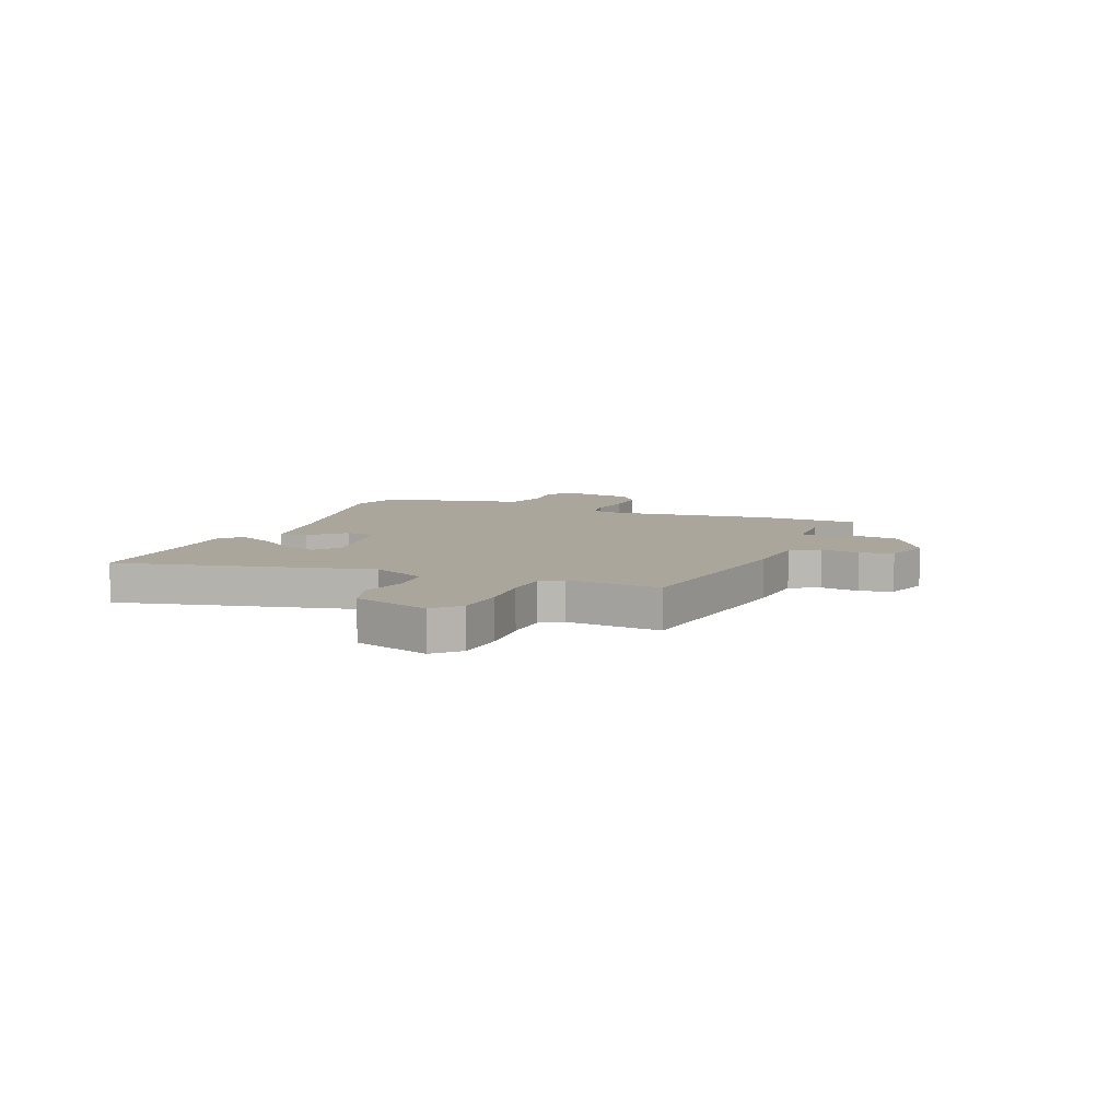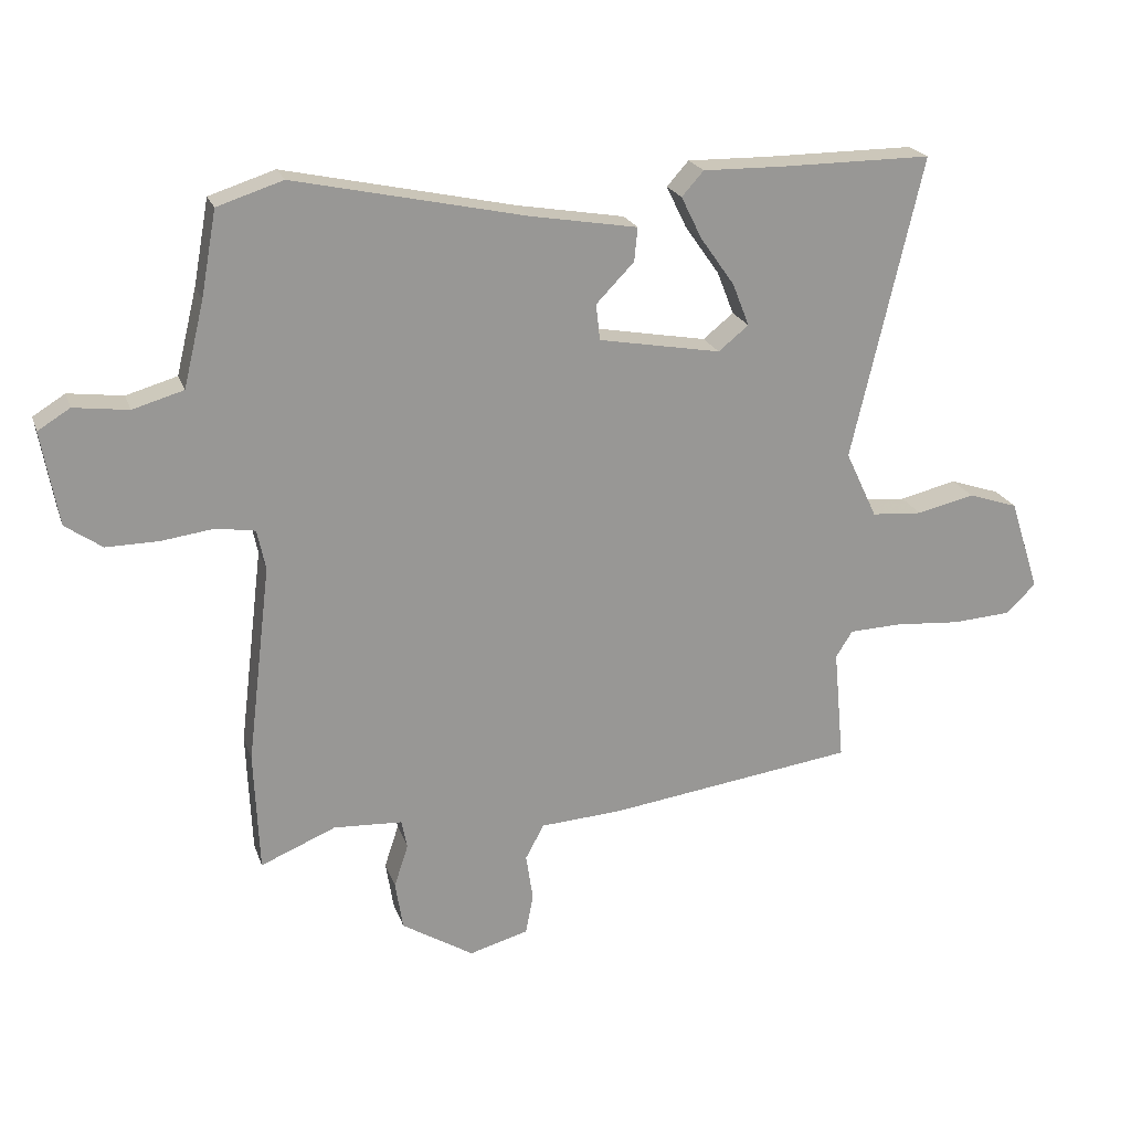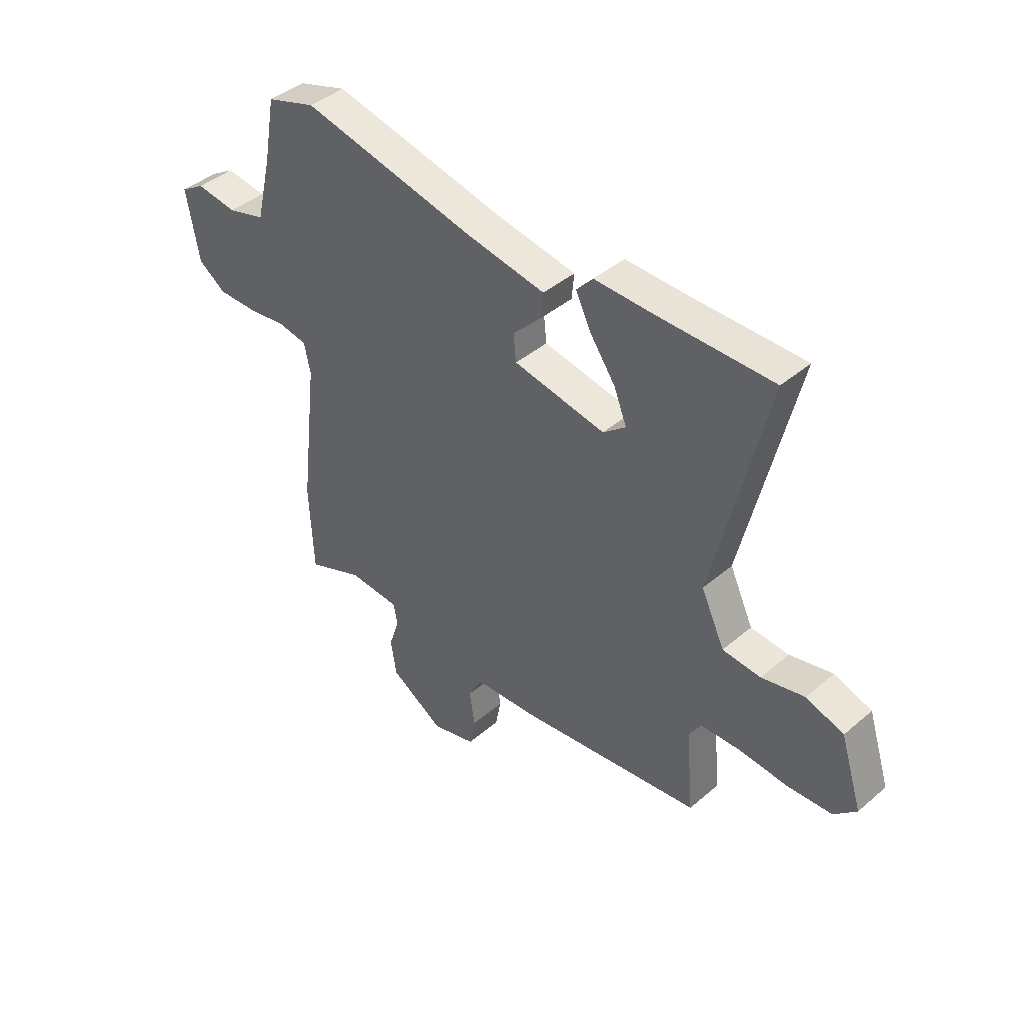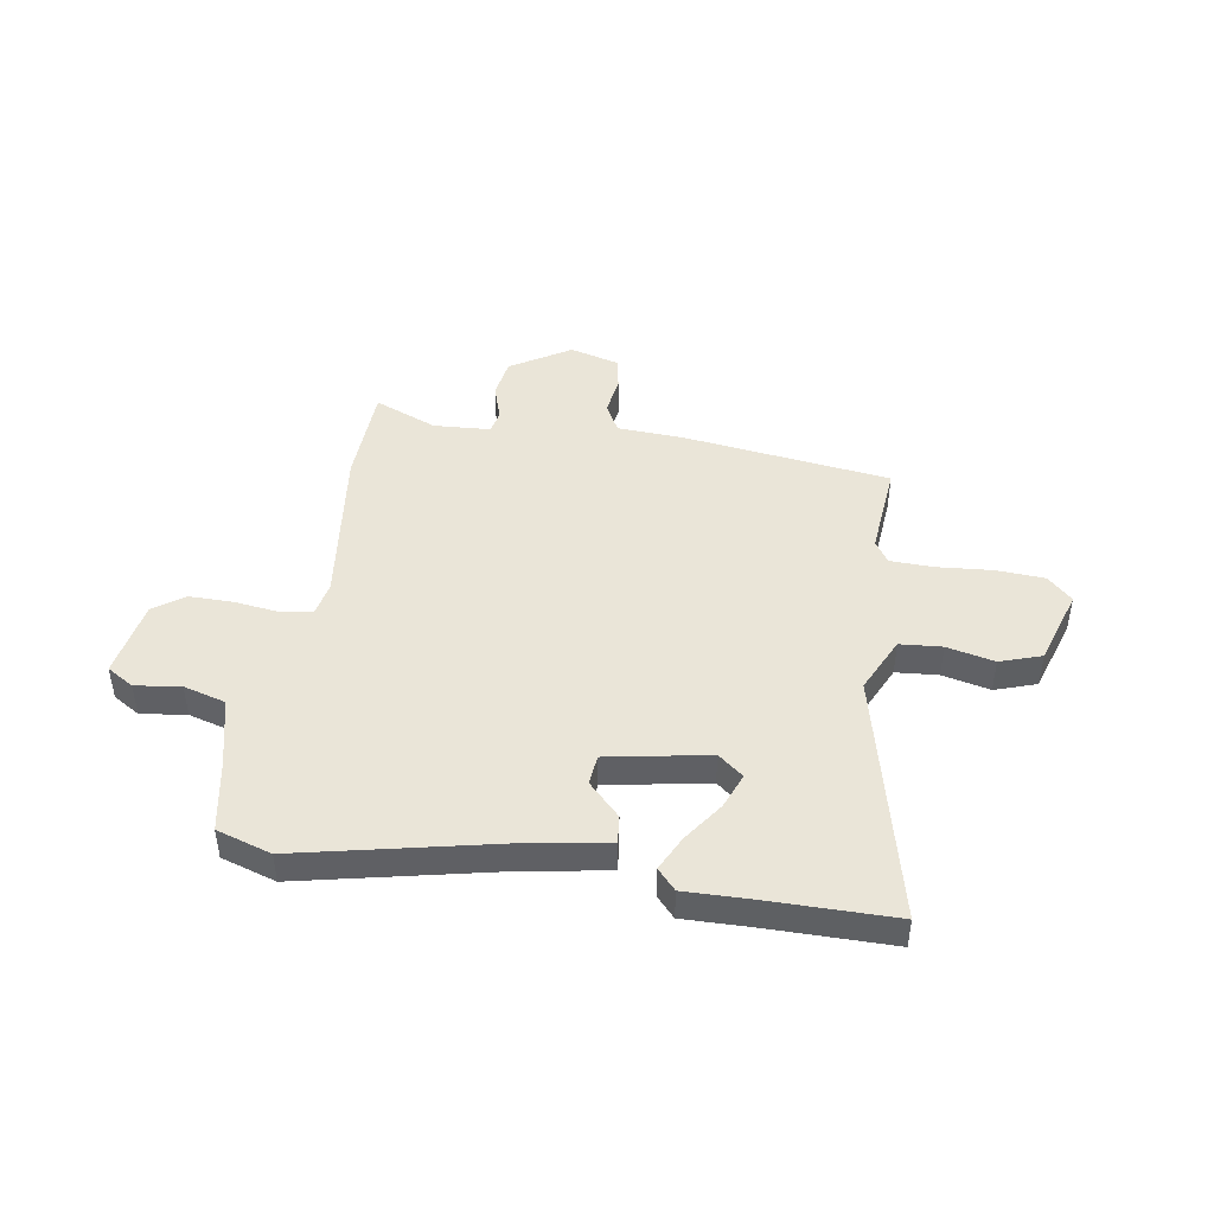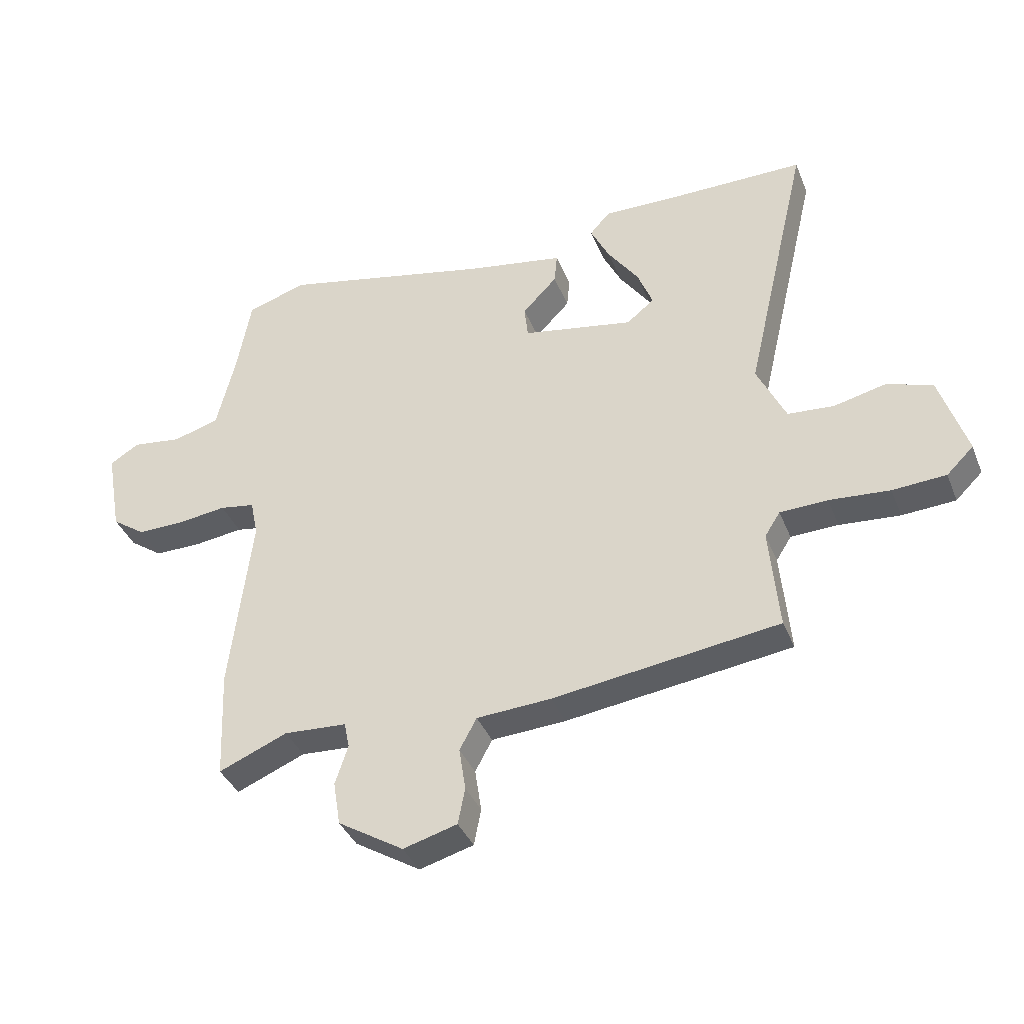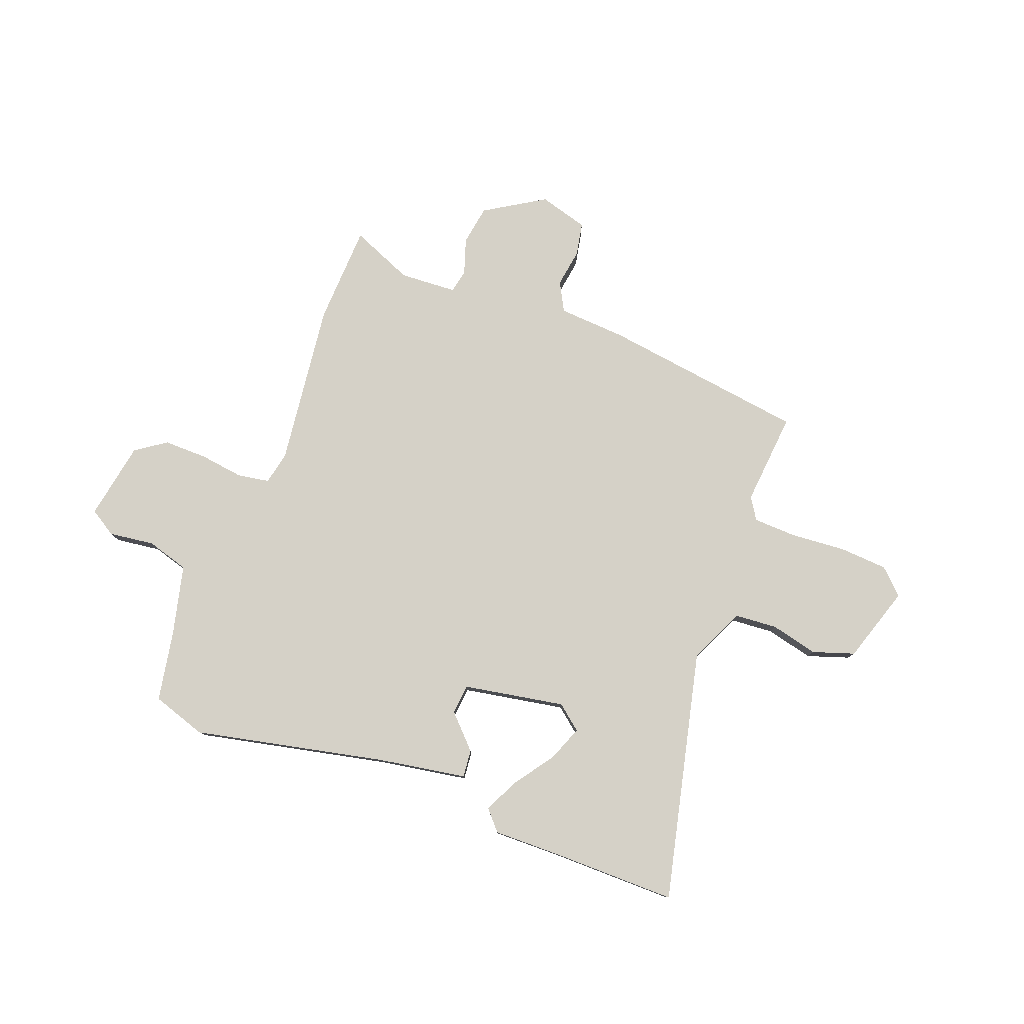
<metadata>
{"format":"obj","ext":"obj","renderer":"f3d","projection":"perspective","resolution":1024,"background":"white","views":[{"elev":8.0,"azim":112.4,"up":"+Y"},{"elev":21.5,"azim":-16.3,"up":"+Z"},{"elev":42.1,"azim":44.4,"up":"+Z"},{"elev":45.3,"azim":8.9,"up":"+Y"},{"elev":-37.8,"azim":20.4,"up":"+Z"},{"elev":79.1,"azim":20.7,"up":"+Y"}]}
</metadata>
<code>
v -0.498 0.07 -0.554
v -0.506 0.07 -0.367
v -0.469 0.07 -0.059
v -0.482 0.07 0.003
v -0.542 0.07 0.013
v -0.624 0.07 0.002
v -0.706 0.07 0.001
v -0.763 0.07 0.041
v -0.789 0.07 0.187
v -0.739 0.07 0.218
v -0.654 0.07 0.207
v -0.575 0.07 0.23
v -0.543 0.07 0.362
v -0.519 0.07 0.494
v -0.417 0.07 0.527
v -0.058 0.07 0.45
v 0.108 0.07 0.422
v 0.103 0.07 0.37
v 0.044 0.07 0.309
v 0.05 0.07 0.253
v 0.24 0.07 0.219
v 0.287 0.07 0.257
v 0.261 0.07 0.323
v 0.208 0.07 0.398
v 0.176 0.07 0.463
v 0.21 0.07 0.501
v 0.335 0.07 0.499
v 0.57 0.07 0.5
v 0.461 0.07 0.03
v 0.51 0.07 -0.074
v 0.589 0.07 -0.08
v 0.678 0.07 -0.059
v 0.756 0.07 -0.085
v 0.802 0.07 -0.228
v 0.756 0.07 -0.273
v 0.665 0.07 -0.279
v 0.562 0.07 -0.271
v 0.481 0.07 -0.274
v 0.455 0.07 -0.315
v 0.471 0.07 -0.49
v 0.086 0.07 -0.543
v -0.041 0.07 -0.551
v -0.07 0.07 -0.605
v -0.059 0.07 -0.678
v -0.071 0.07 -0.74
v -0.163 0.07 -0.766
v -0.275 0.07 -0.697
v -0.287 0.07 -0.622
v -0.265 0.07 -0.555
v -0.274 0.07 -0.511
v -0.381 0.07 -0.505
v -0.498 0 -0.554
v -0.506 0 -0.367
v -0.469 0 -0.059
v -0.482 0 0.003
v -0.542 0 0.013
v -0.624 0 0.002
v -0.706 0 0.001
v -0.763 0 0.041
v -0.789 0 0.187
v -0.739 0 0.218
v -0.654 0 0.207
v -0.575 0 0.23
v -0.543 0 0.362
v -0.519 0 0.494
v -0.417 0 0.527
v -0.058 0 0.45
v 0.108 0 0.422
v 0.103 0 0.37
v 0.044 0 0.309
v 0.05 0 0.253
v 0.24 0 0.219
v 0.287 0 0.257
v 0.261 0 0.323
v 0.208 0 0.398
v 0.176 0 0.463
v 0.21 0 0.501
v 0.335 0 0.499
v 0.57 0 0.5
v 0.461 0 0.03
v 0.51 0 -0.074
v 0.589 0 -0.08
v 0.678 0 -0.059
v 0.756 0 -0.085
v 0.802 0 -0.228
v 0.756 0 -0.273
v 0.665 0 -0.279
v 0.562 0 -0.271
v 0.481 0 -0.274
v 0.455 0 -0.315
v 0.471 0 -0.49
v 0.086 0 -0.543
v -0.041 0 -0.551
v -0.07 0 -0.605
v -0.059 0 -0.678
v -0.071 0 -0.74
v -0.163 0 -0.766
v -0.275 0 -0.697
v -0.287 0 -0.622
v -0.265 0 -0.555
v -0.274 0 -0.511
v -0.381 0 -0.505
f 47 48 49
f 46 47 49
f 45 46 49
f 44 45 49
f 43 44 49
f 42 43 49 50
f 41 42 50
f 40 41 50
f 39 40 50
f 38 39 50 51
f 35 36 37
f 34 35 37
f 33 34 37
f 32 33 37
f 31 32 37
f 30 31 37 38
f 29 30 38 51
f 27 28 29
f 25 26 27
f 24 25 27
f 23 24 27
f 22 23 27 29
f 29 51 1
f 22 29 1
f 21 22 1
f 16 17 18 19
f 16 19 20
f 15 16 20
f 14 15 20
f 13 14 20
f 12 13 20
f 11 12 20 21
f 9 10 11
f 8 9 11
f 7 8 11
f 6 7 11
f 5 6 11
f 4 5 11 21
f 21 1 2 3
f 3 4 21
f 100 99 98
f 100 98 97
f 100 97 96
f 100 96 95
f 100 95 94
f 101 100 94 93
f 101 93 92
f 101 92 91
f 101 91 90
f 102 101 90 89
f 88 87 86
f 88 86 85
f 88 85 84
f 88 84 83
f 88 83 82
f 89 88 82 81
f 102 89 81 80
f 80 79 78
f 78 77 76
f 78 76 75
f 78 75 74
f 80 78 74 73
f 52 102 80
f 52 80 73
f 52 73 72
f 70 69 68 67
f 71 70 67
f 71 67 66
f 71 66 65
f 71 65 64
f 71 64 63
f 72 71 63 62
f 62 61 60
f 62 60 59
f 62 59 58
f 62 58 57
f 62 57 56
f 72 62 56 55
f 54 53 52 72
f 72 55 54
f 1 52 53 2
f 2 53 54 3
f 3 54 55 4
f 4 55 56 5
f 5 56 57 6
f 6 57 58 7
f 7 58 59 8
f 8 59 60 9
f 9 60 61 10
f 10 61 62 11
f 11 62 63 12
f 12 63 64 13
f 13 64 65 14
f 14 65 66 15
f 15 66 67 16
f 16 67 68 17
f 17 68 69 18
f 18 69 70 19
f 19 70 71 20
f 20 71 72 21
f 21 72 73 22
f 22 73 74 23
f 23 74 75 24
f 24 75 76 25
f 25 76 77 26
f 26 77 78 27
f 27 78 79 28
f 28 79 80 29
f 29 80 81 30
f 30 81 82 31
f 31 82 83 32
f 32 83 84 33
f 33 84 85 34
f 34 85 86 35
f 35 86 87 36
f 36 87 88 37
f 37 88 89 38
f 38 89 90 39
f 39 90 91 40
f 40 91 92 41
f 41 92 93 42
f 42 93 94 43
f 43 94 95 44
f 44 95 96 45
f 45 96 97 46
f 46 97 98 47
f 47 98 99 48
f 48 99 100 49
f 49 100 101 50
f 50 101 102 51
f 51 102 52 1

</code>
